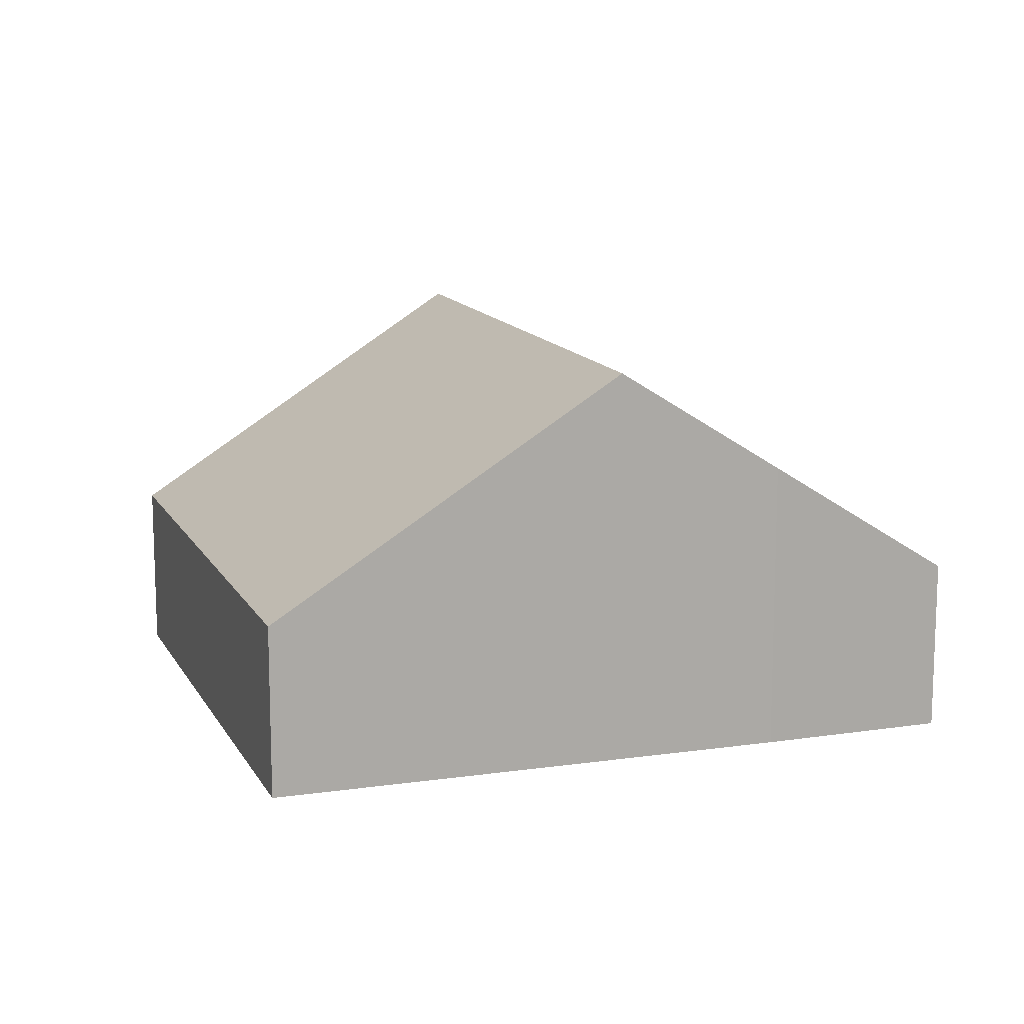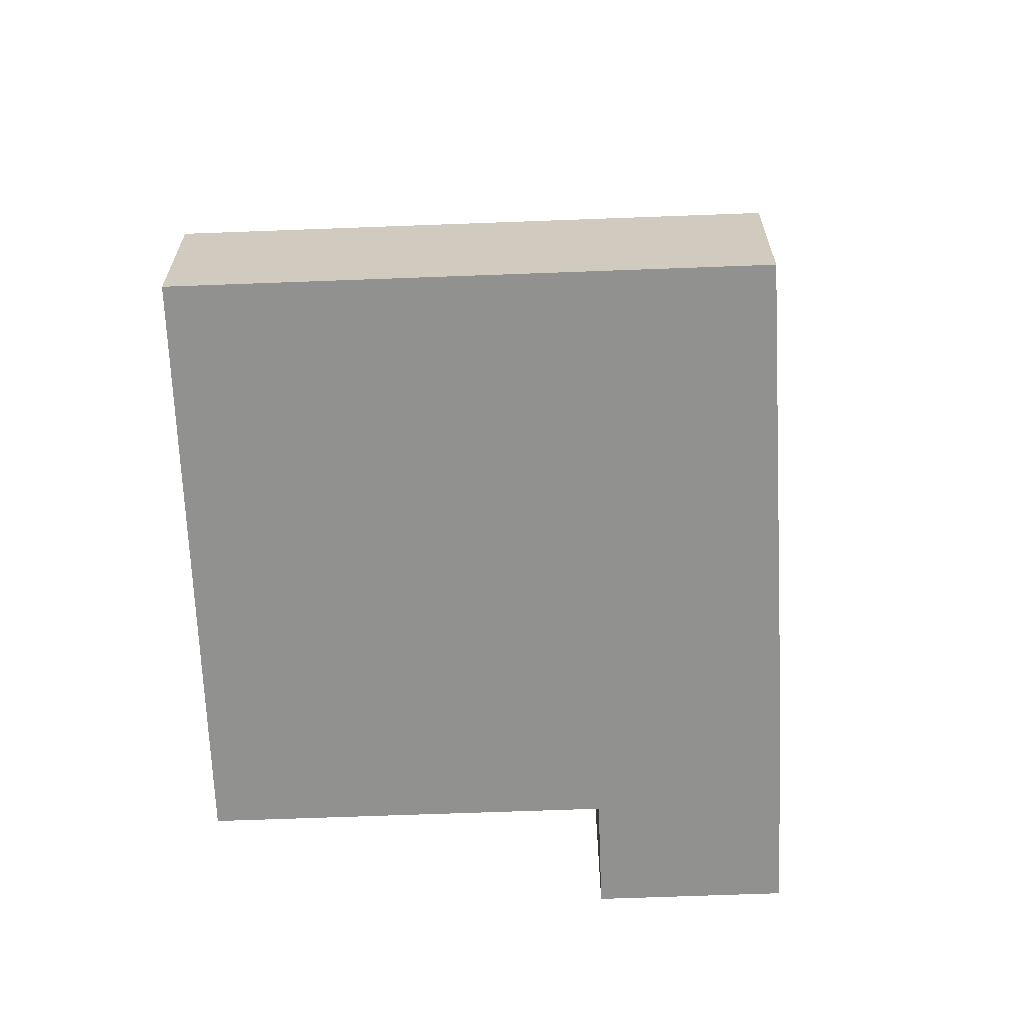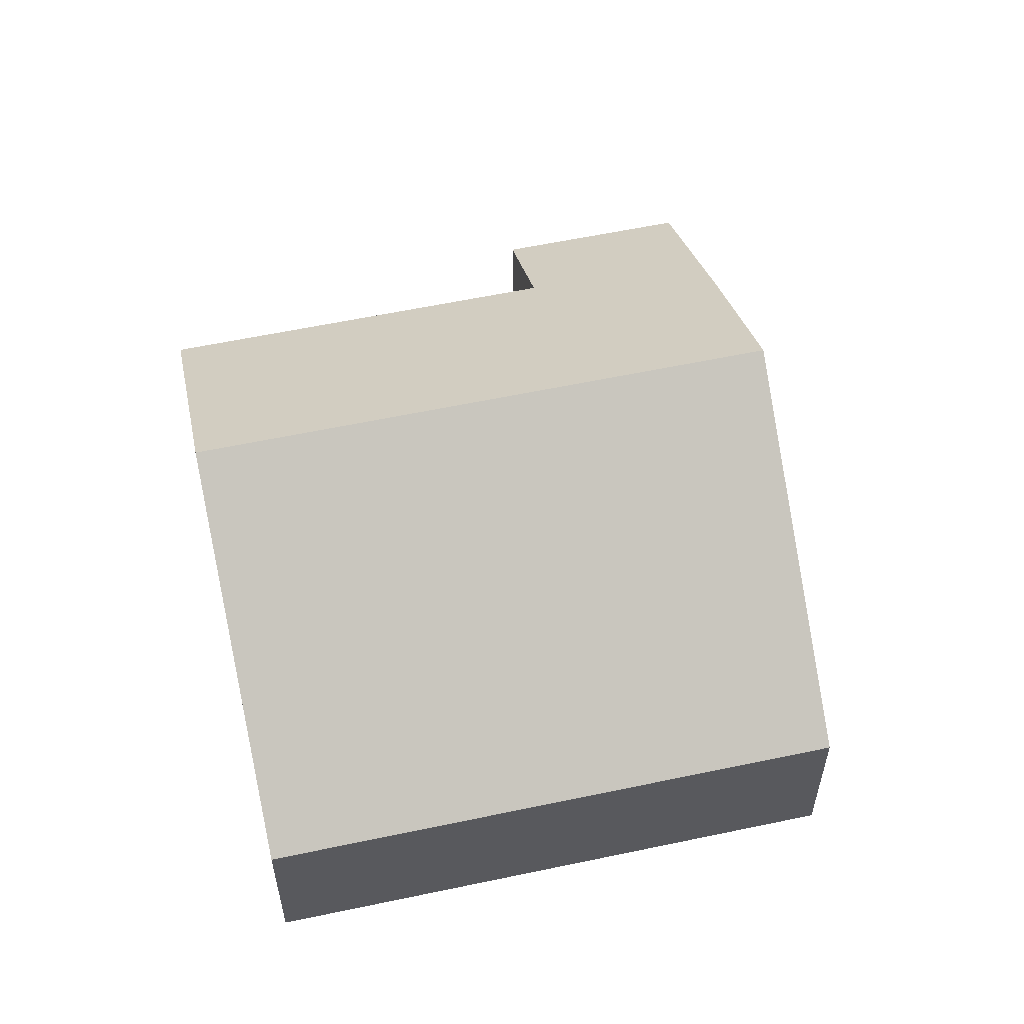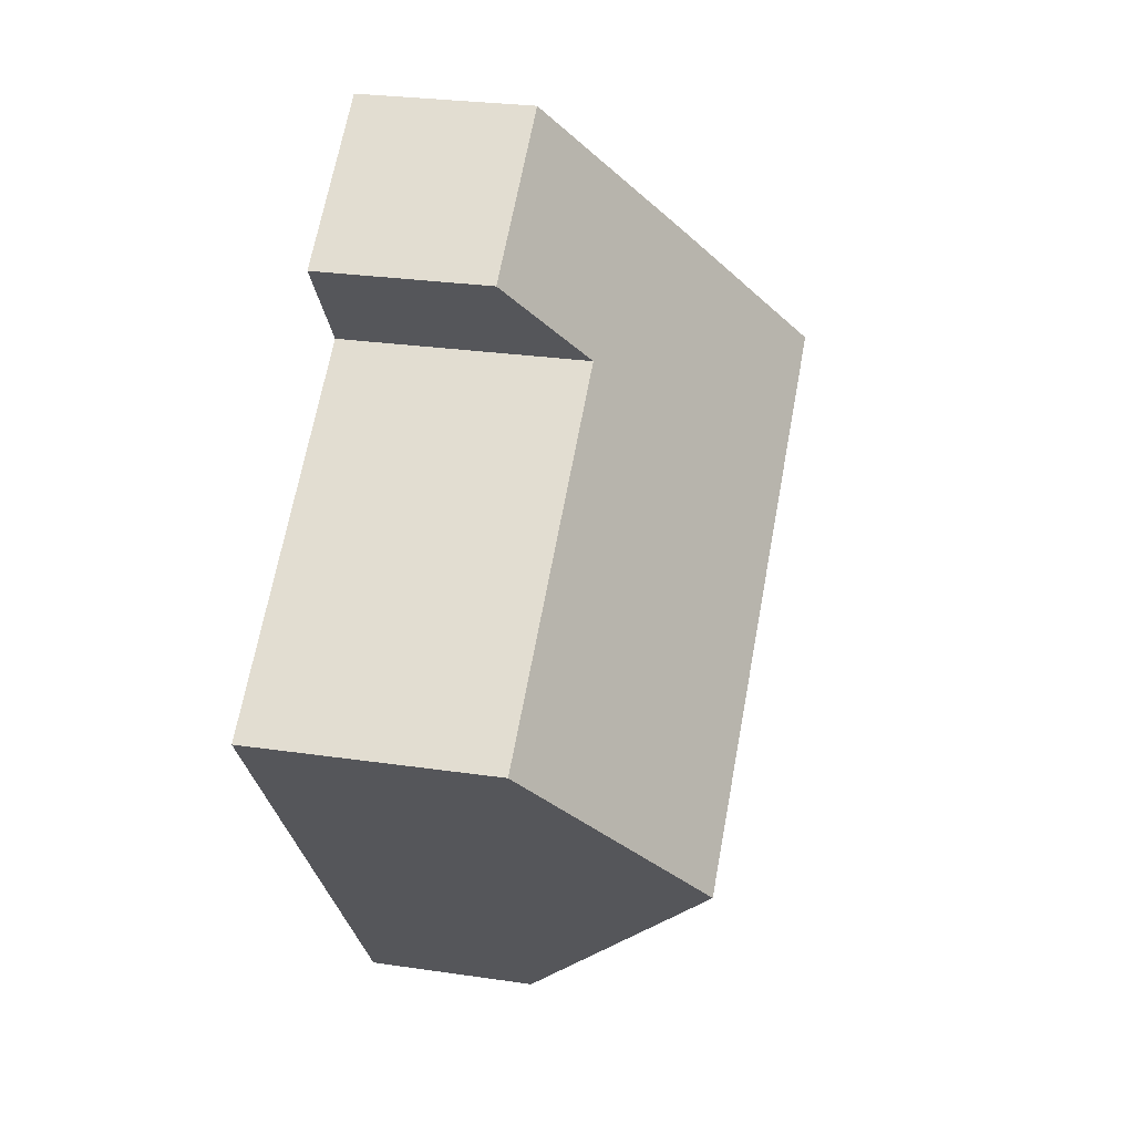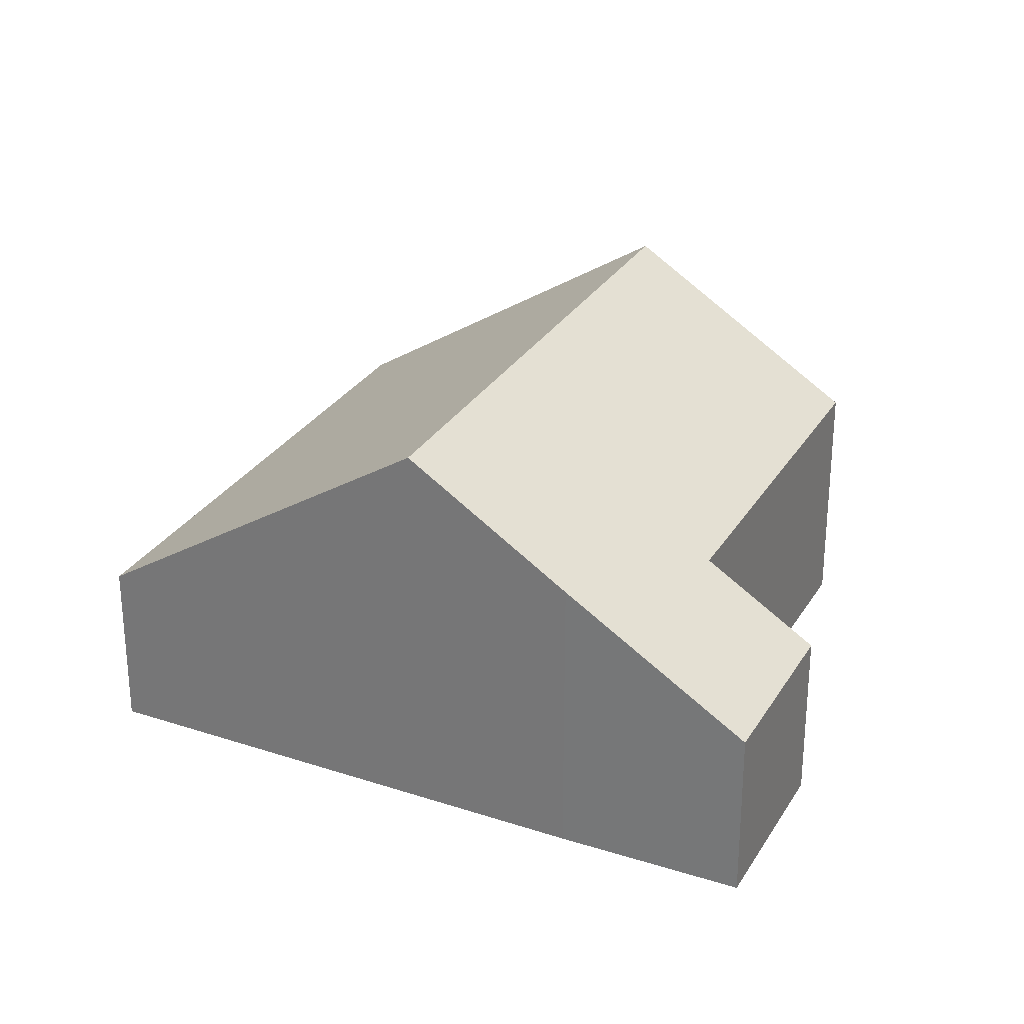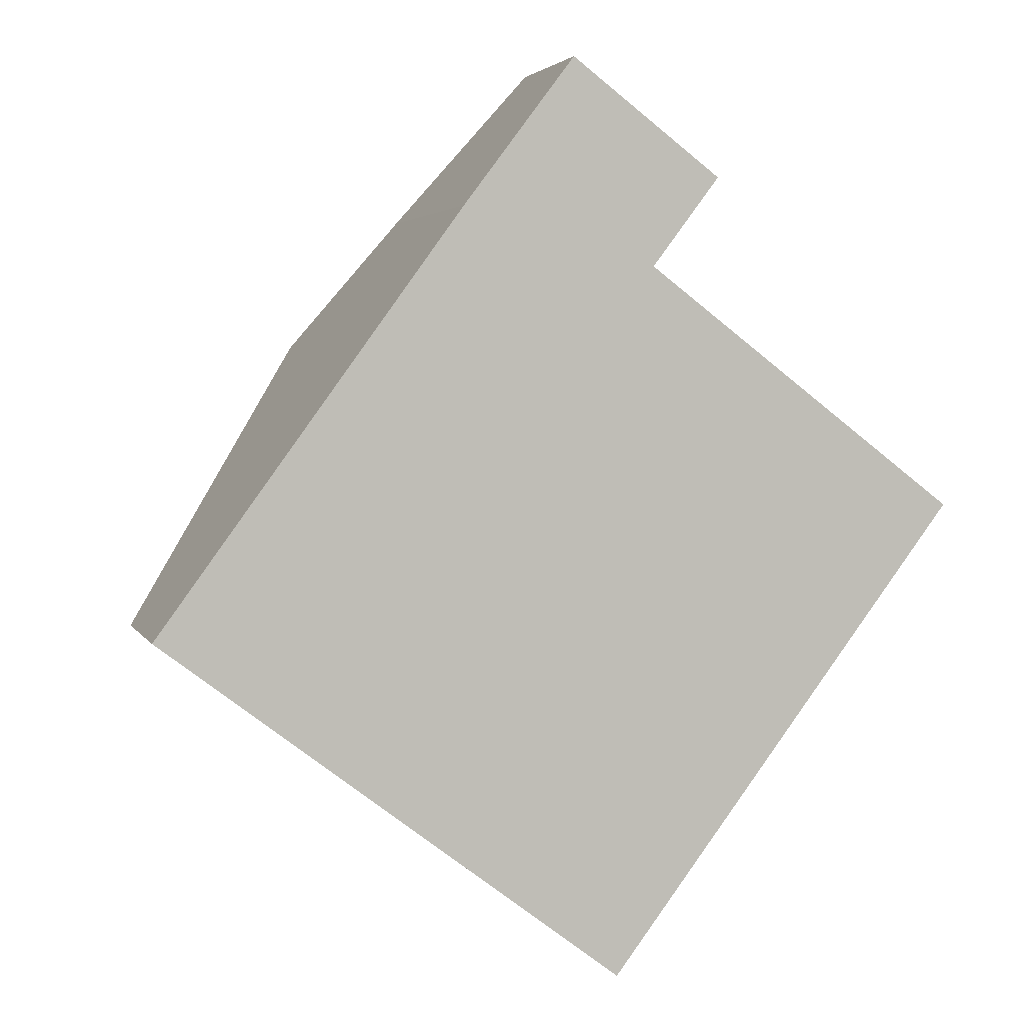
<metadata>
{"format":"obj","ext":"obj","renderer":"f3d","projection":"perspective","resolution":1024,"background":"white","views":[{"elev":13.3,"azim":-72.1,"up":"+Y"},{"elev":-66.0,"azim":-140.7,"up":"+Y"},{"elev":58.4,"azim":-155.2,"up":"+Y"},{"elev":26.8,"azim":103.0,"up":"+Z"},{"elev":28.6,"azim":-27.5,"up":"+Y"},{"elev":3.4,"azim":-16.1,"up":"+Z"}]}
</metadata>
<code>
v  3.897 7.333 5.334
v  15.43 4.511 2.242
v  12.71 7.333 -1.341
v  9.413 4.511 6.796
v  10.69 3.186 8.478
v  7.842 3.187 10.63
v  5.74 5.372 7.856
v  0 3.186 1.951e-16
v  8.724 3.186 -6.607
v  8.724 4.046e-16 -6.607
v  0 0 0
v  3.897 -3.266e-16 5.334
v  5.74 -4.81e-16 7.856
v  7.842 -6.51e-16 10.63
v  10.69 -5.191e-16 8.478
v  9.413 -4.161e-16 6.796
v  15.43 -1.373e-16 2.242
v  12.71 8.211e-17 -1.341
g defaultobject
f 1 2 3
f 2 1 4
f 4 1 5
f 5 1 6
f 6 1 7
f 8 3 9
f 3 8 1
f 10 8 9
f 8 10 11
f 11 1 8
f 1 11 12
f 1 12 7
f 7 12 13
f 7 13 6
f 6 13 14
f 14 5 6
f 5 14 15
f 16 2 4
f 2 16 17
f 5 16 4
f 16 5 15
f 2 9 3
f 9 2 10
f 10 2 18
f 18 2 17
f 12 14 13
f 14 12 15
f 15 12 11
f 15 11 16
f 16 11 10
f 16 10 18
f 17 16 18

</code>
